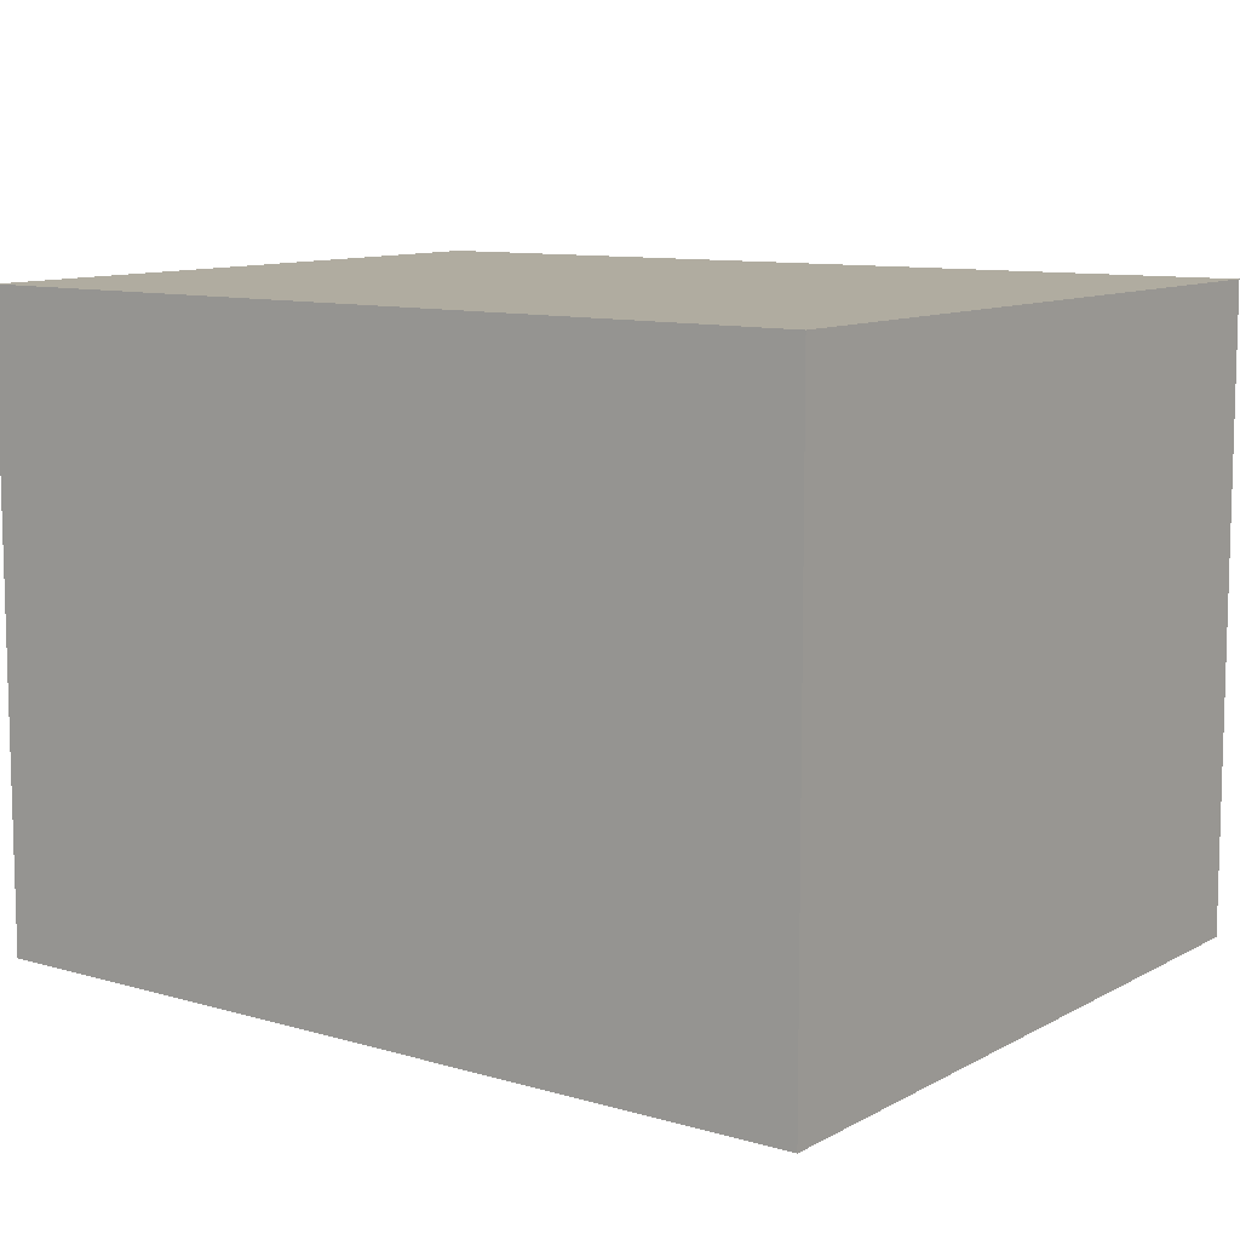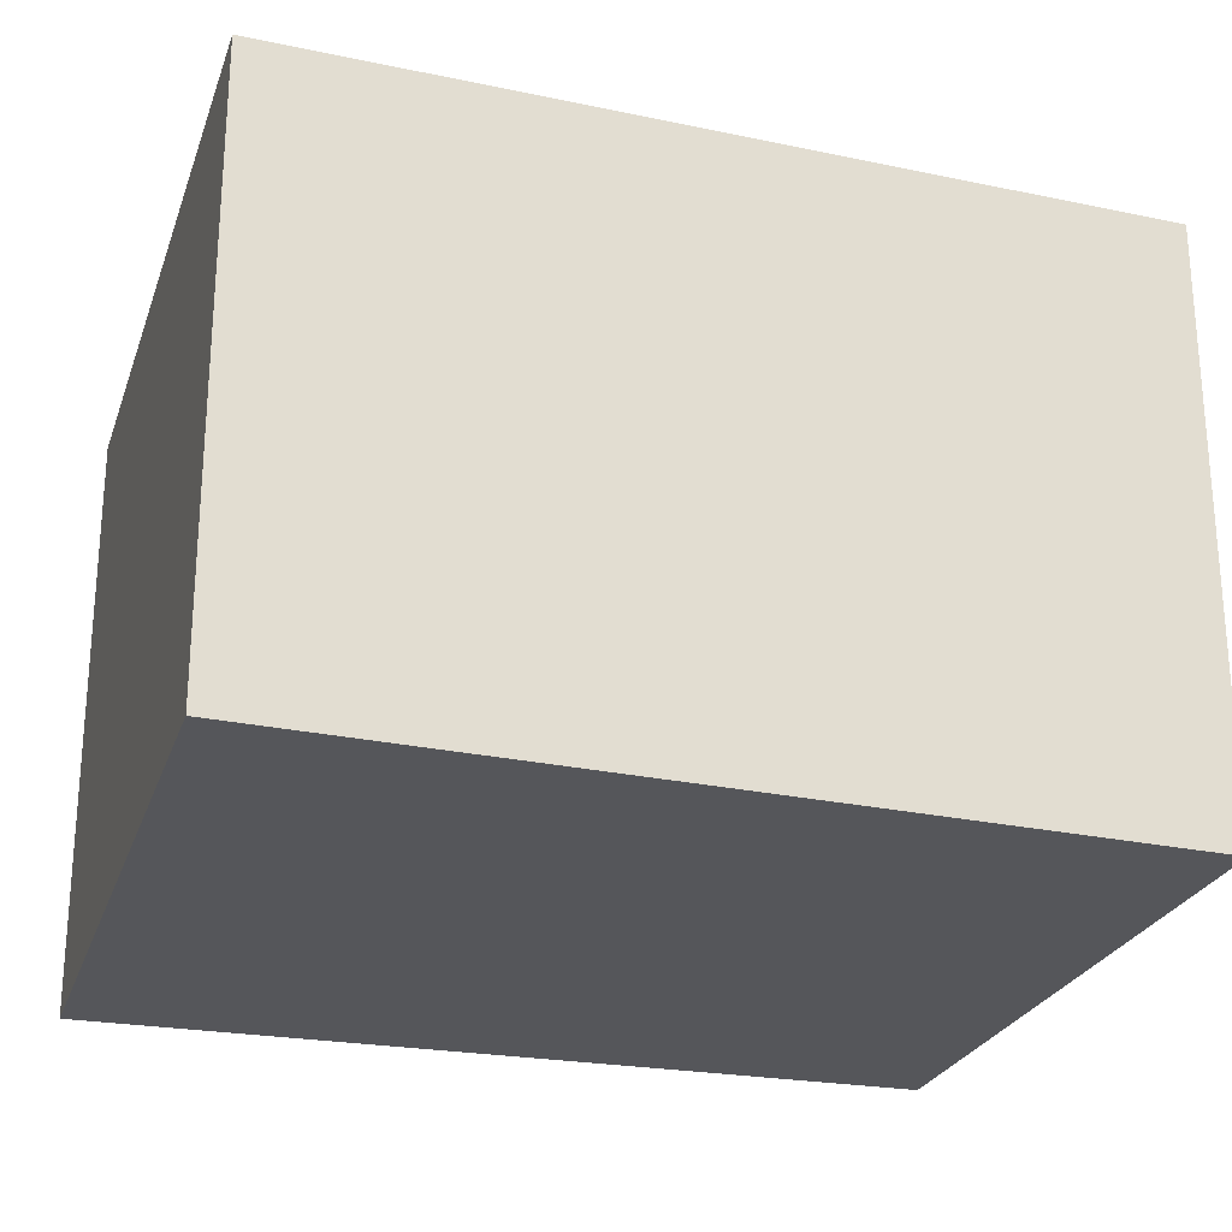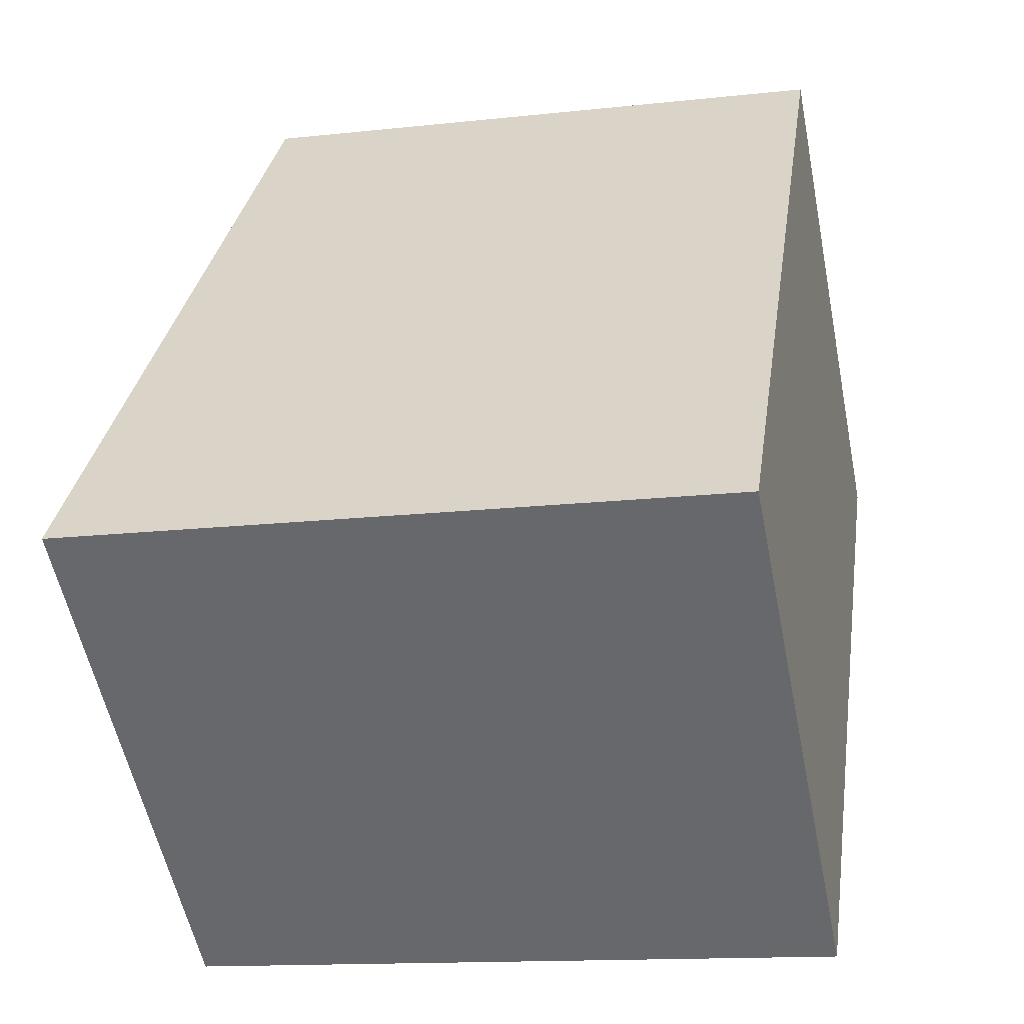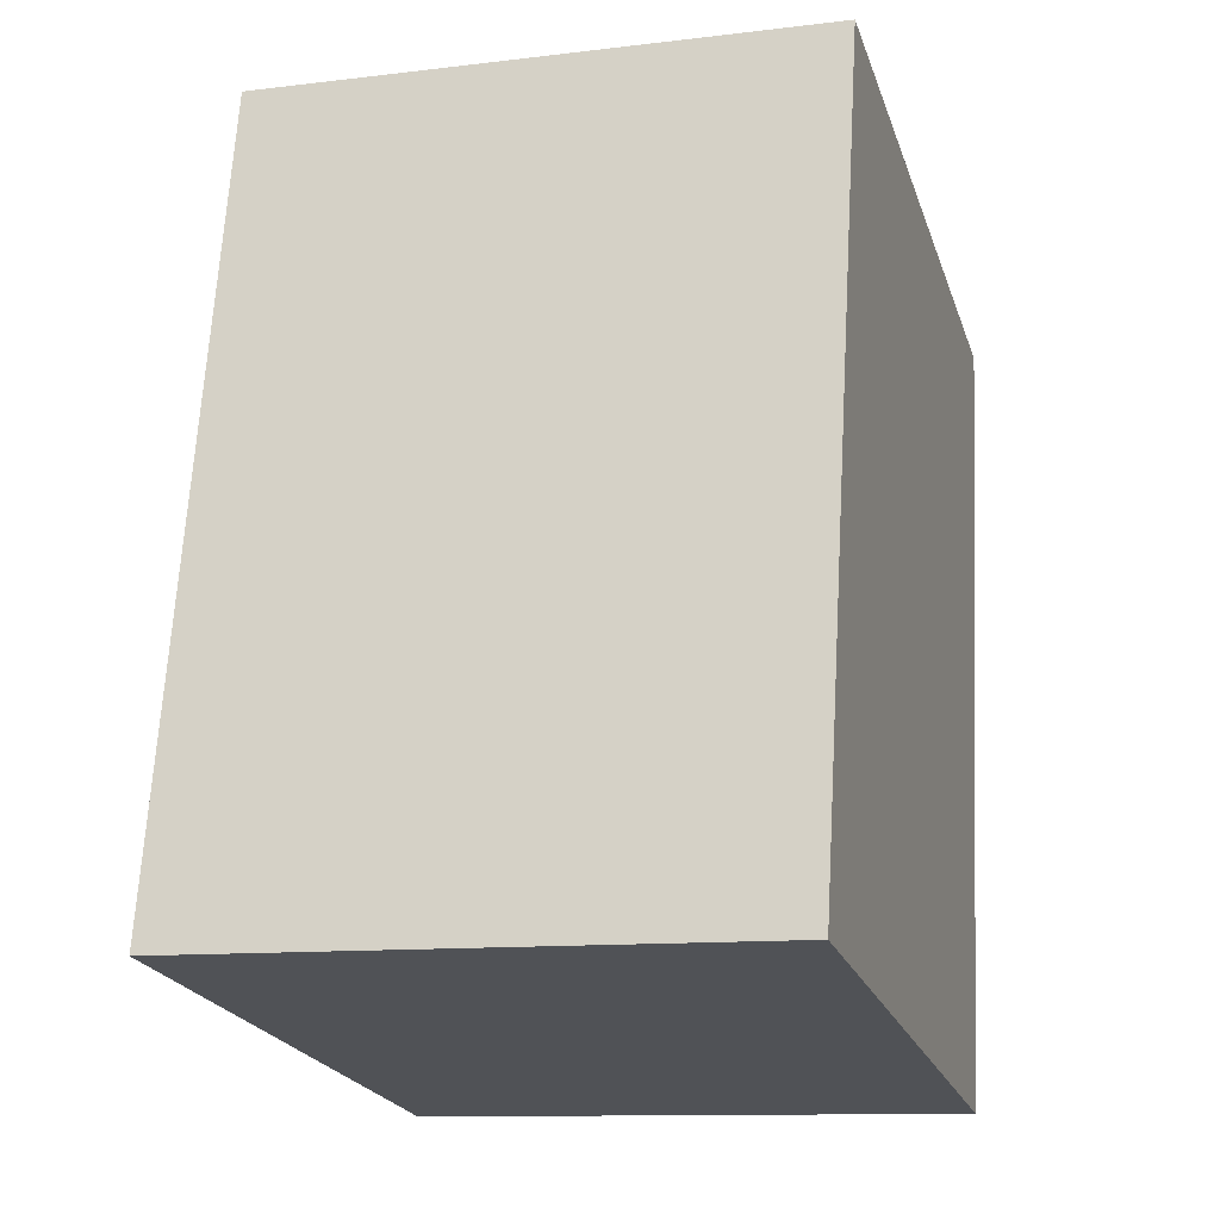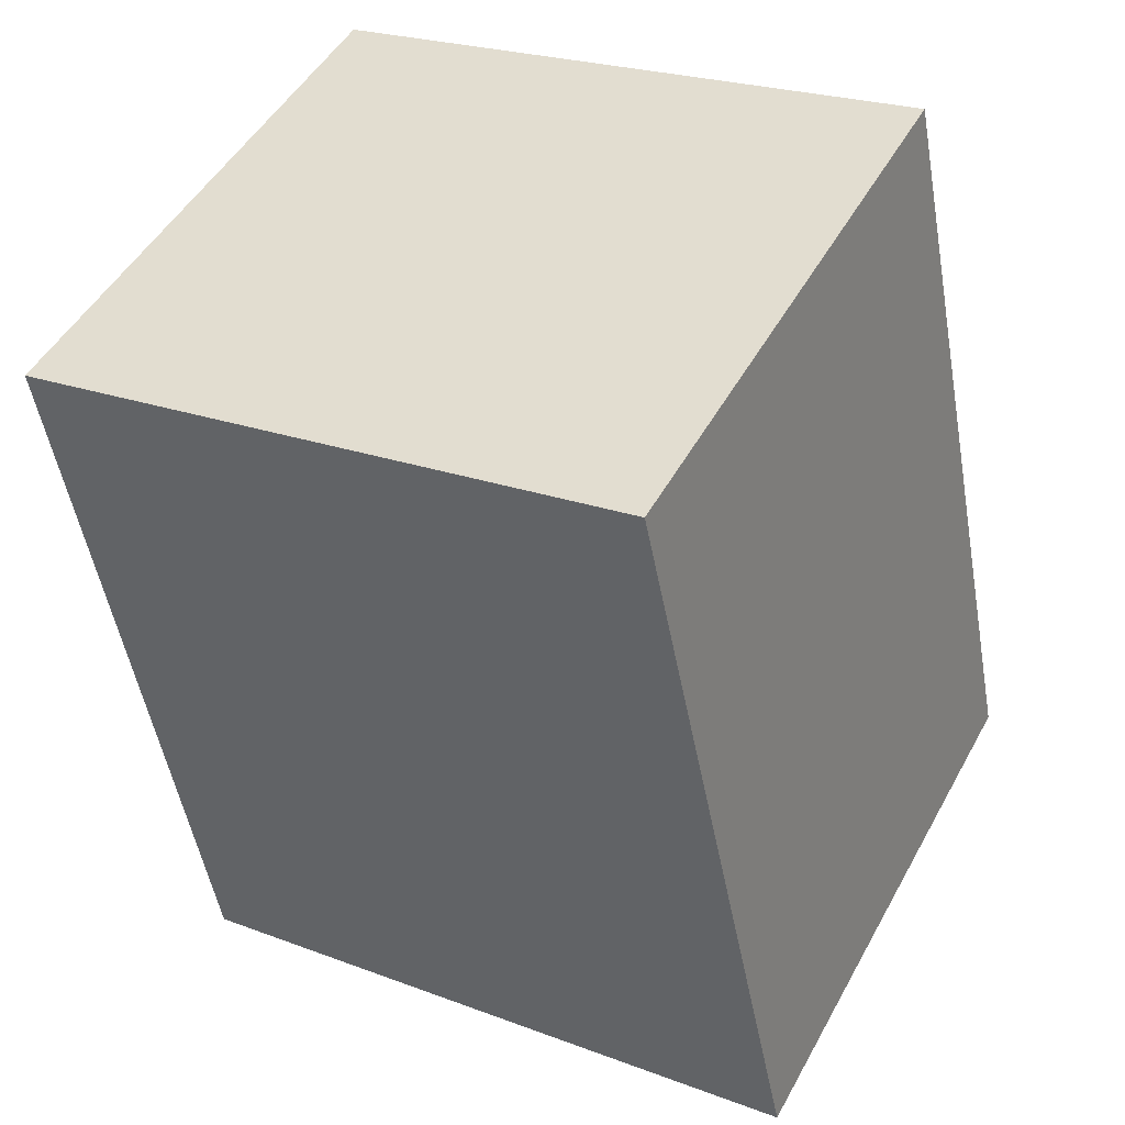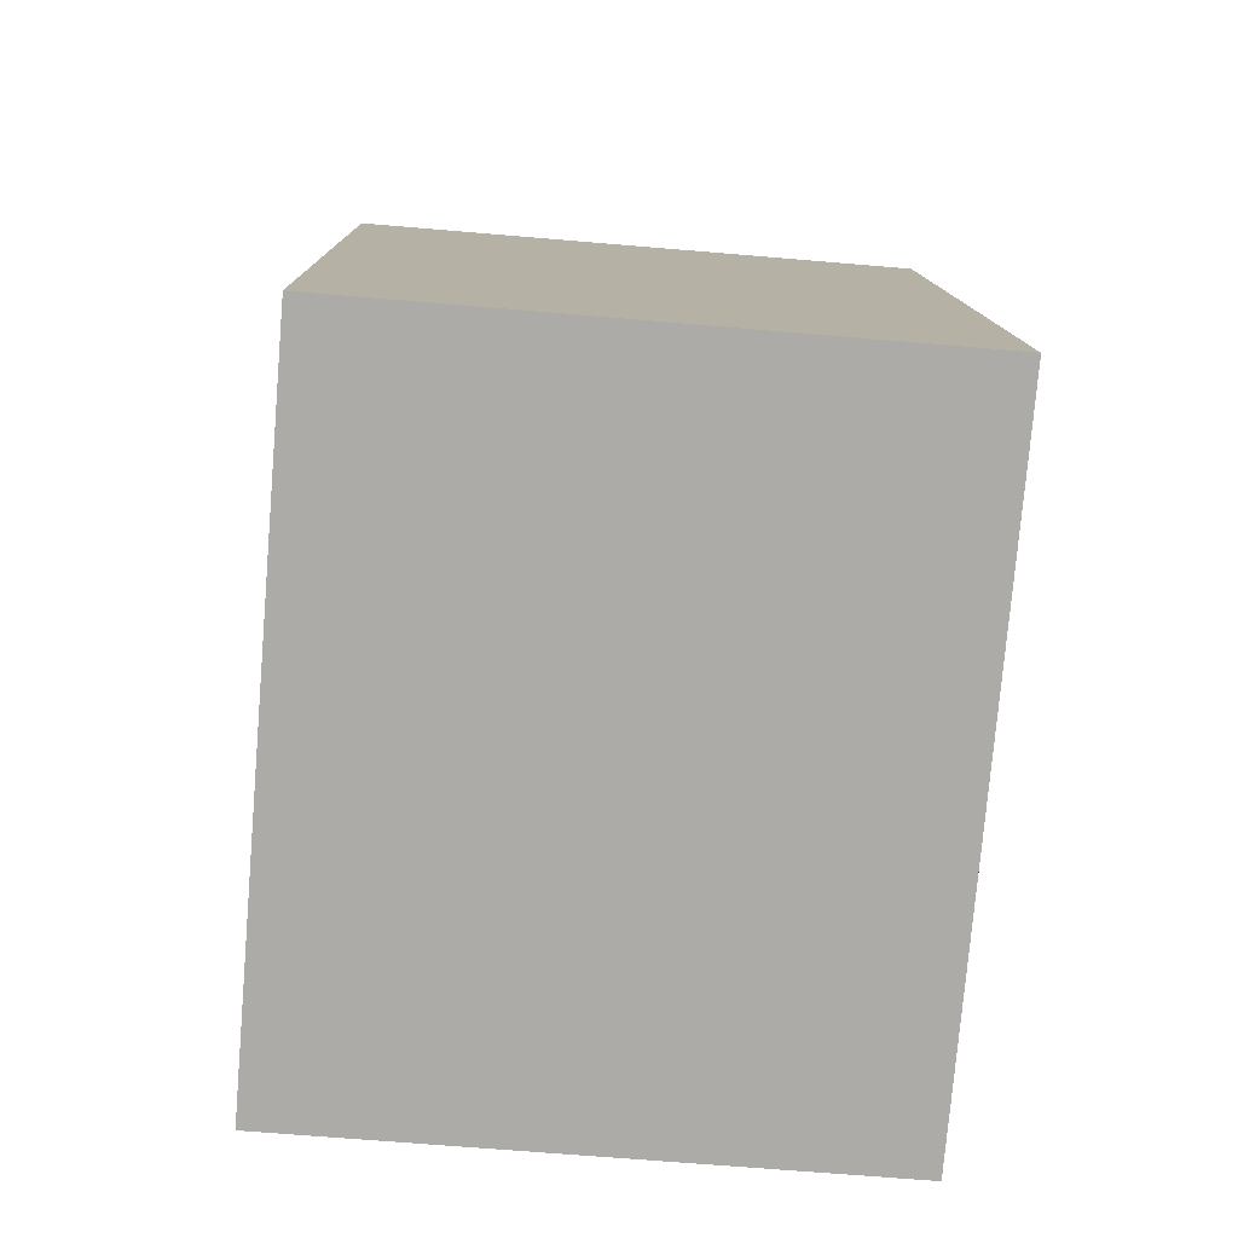
<metadata>
{"format":"obj","ext":"obj","renderer":"f3d","projection":"perspective","resolution":1024,"background":"white","views":[{"elev":9.9,"azim":135.7,"up":"+Y"},{"elev":-26.0,"azim":-96.8,"up":"+Y"},{"elev":-55.7,"azim":11.3,"up":"+Z"},{"elev":-11.4,"azim":-73.5,"up":"+Z"},{"elev":48.6,"azim":-152.2,"up":"+Z"},{"elev":-66.6,"azim":-94.9,"up":"+Z"}]}
</metadata>
<code>
v  3.577 2.603 3.072
v  0 2.603 1.594e-16
v  0.771 2.603 3.647
v  3.04 2.603 -0.525
v  0.771 -2.233e-16 3.647
v  3.577 -1.881e-16 3.072
v  3.04 3.215e-17 -0.525
v  0 0 0
g defaultobject
f 1 2 3
f 2 1 4
f 5 1 3
f 1 5 6
f 6 4 1
f 4 6 7
f 7 2 4
f 2 7 8
f 8 3 2
f 3 8 5
f 5 7 6
f 7 5 8

</code>
